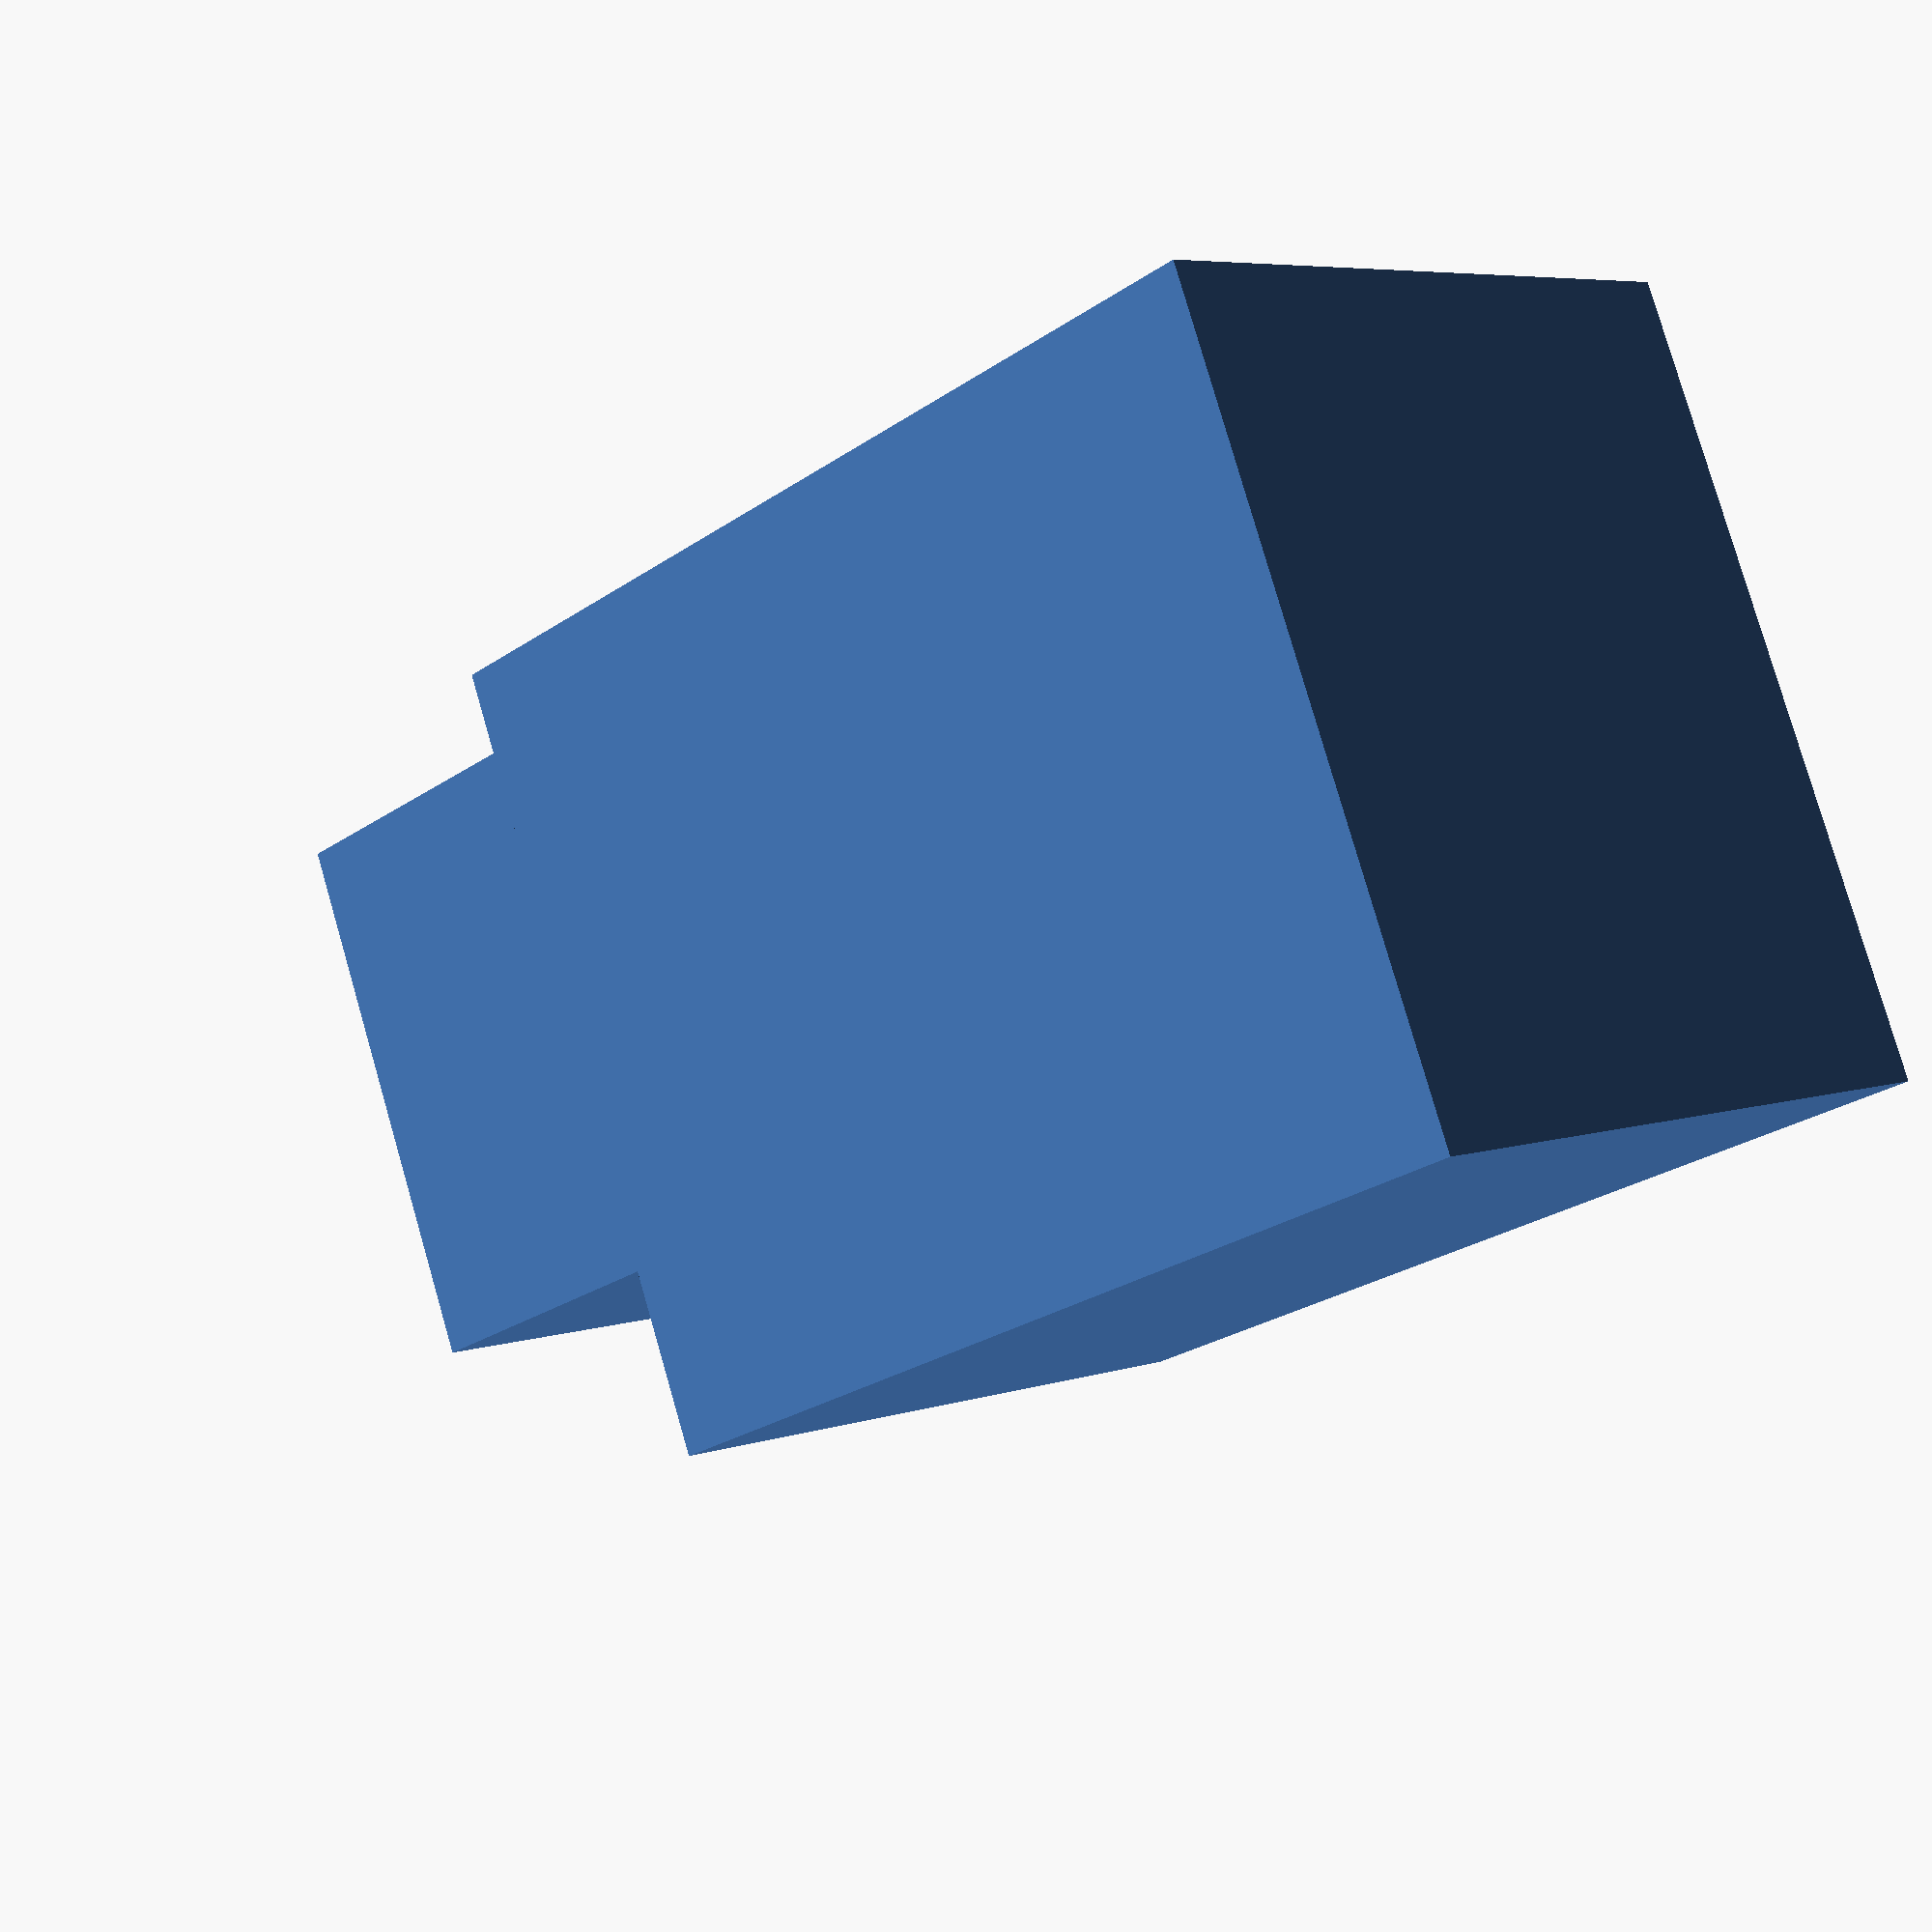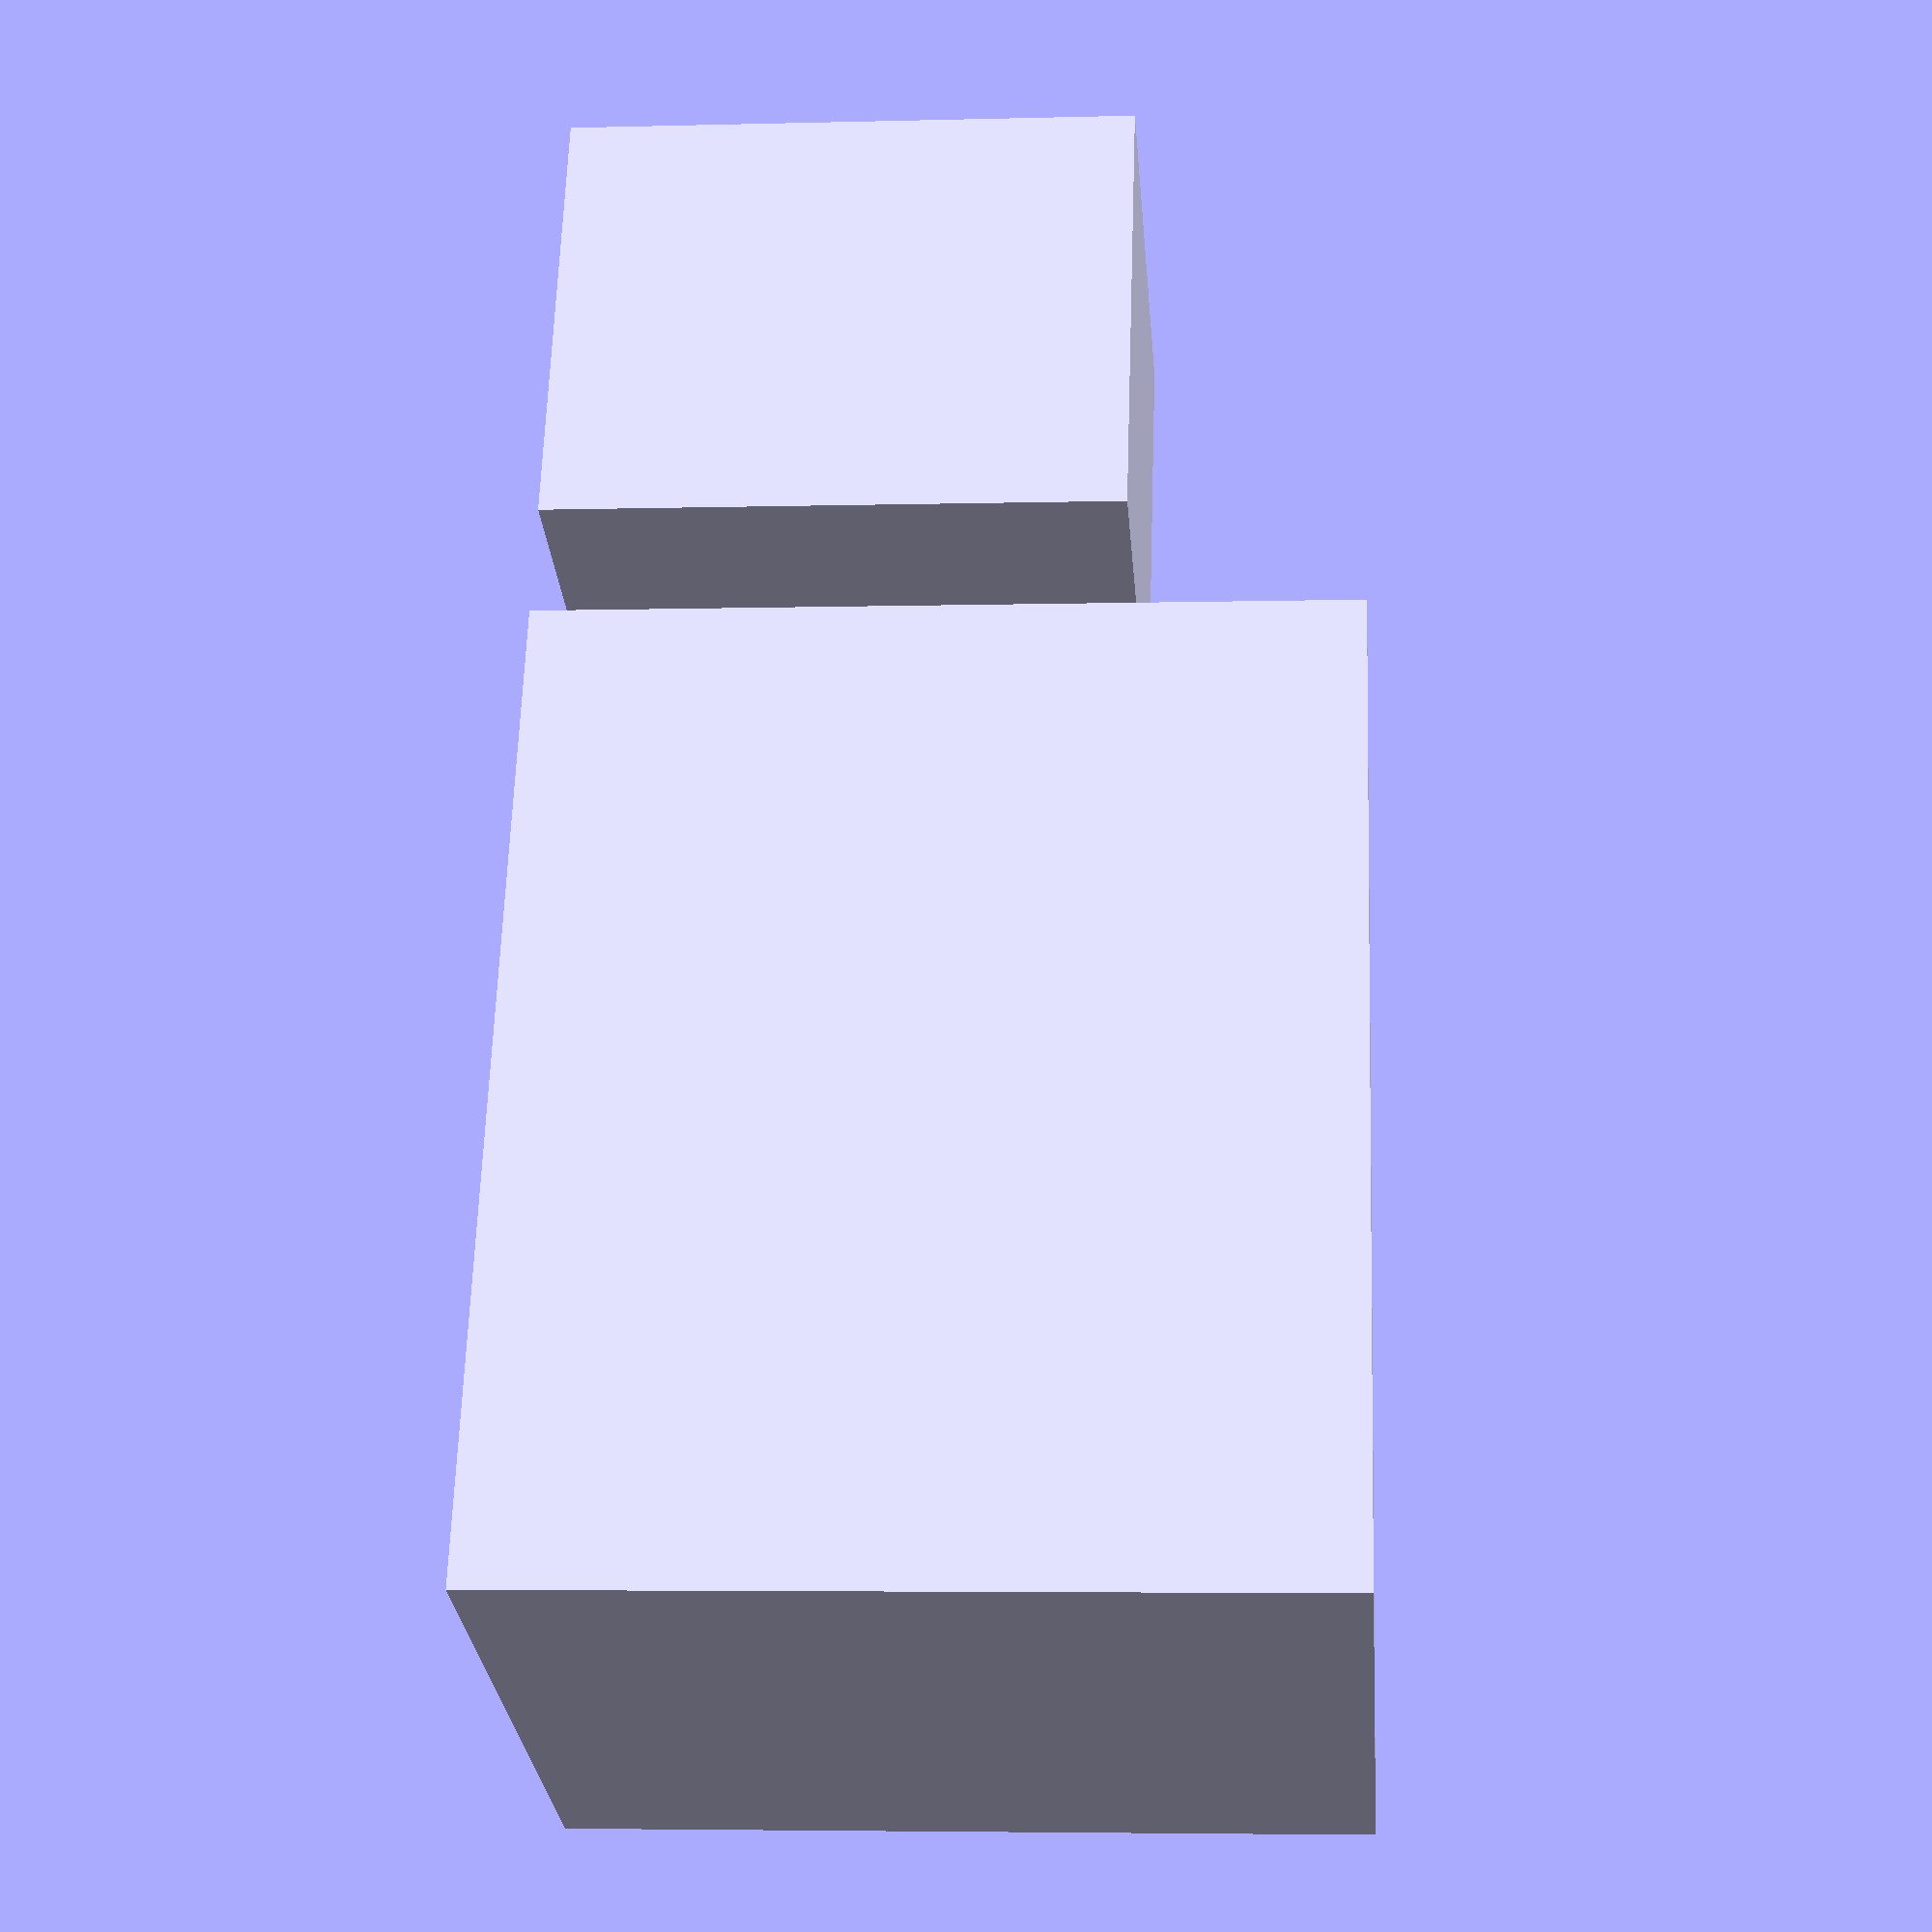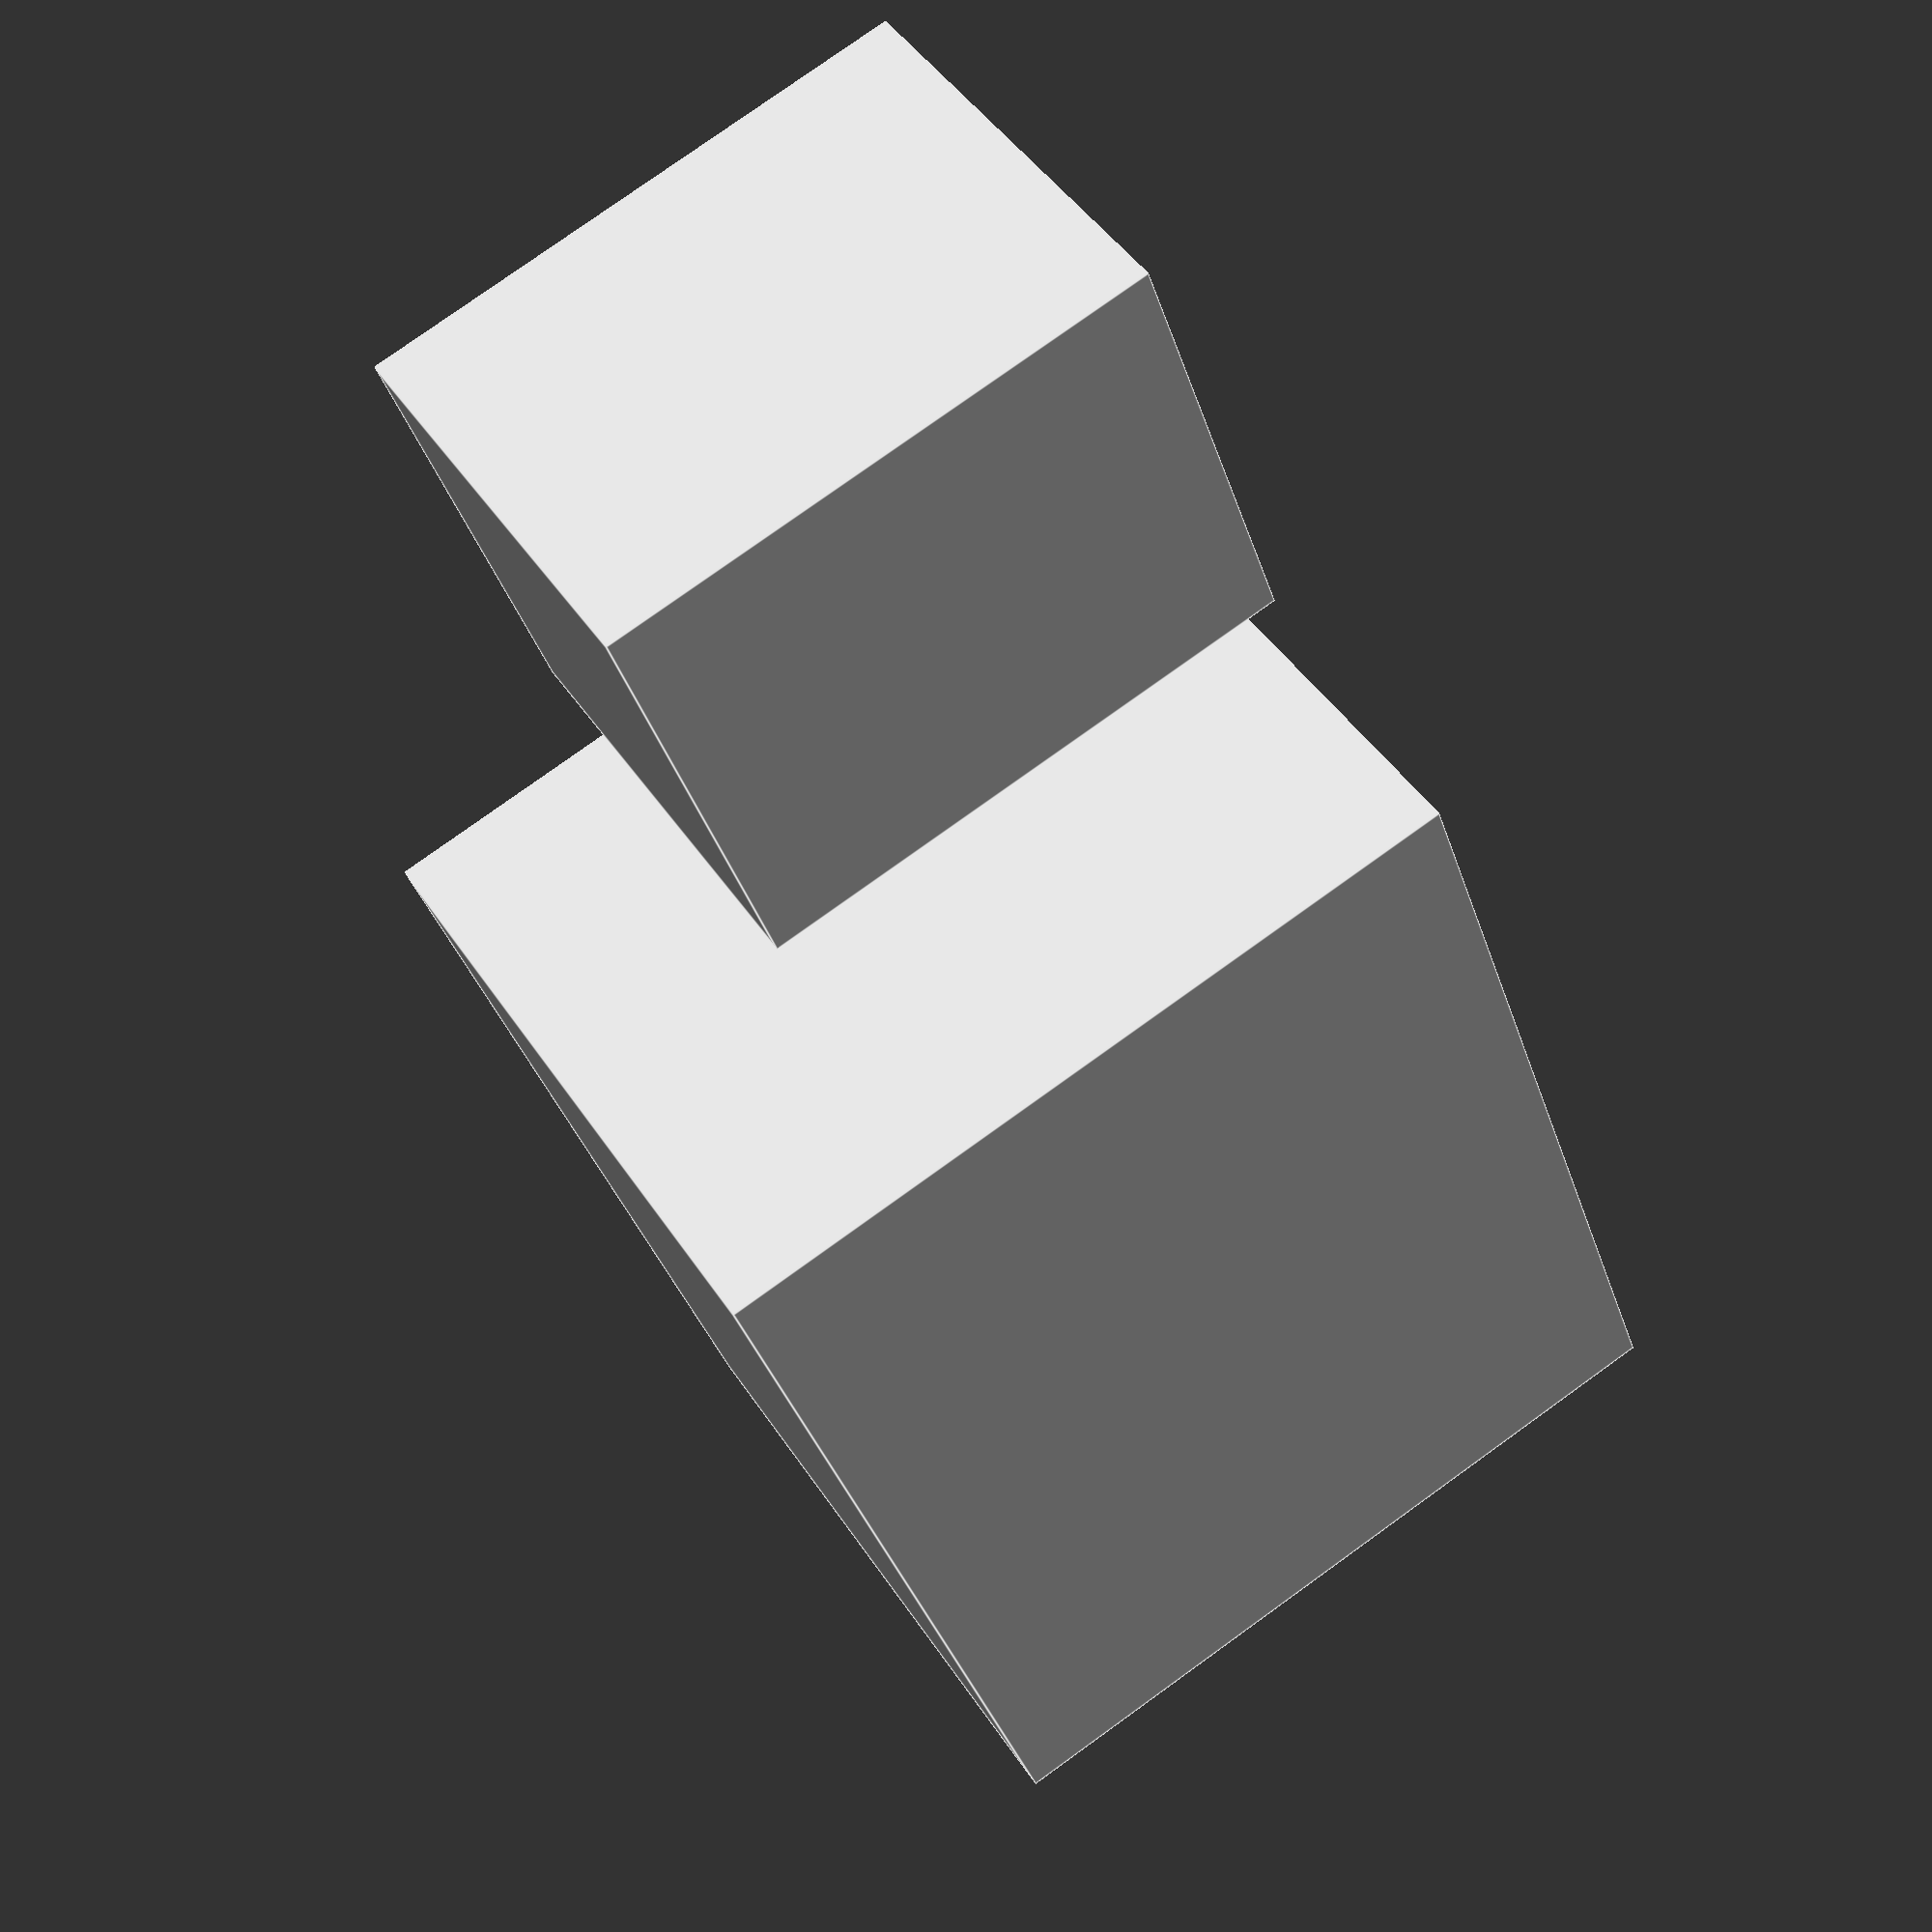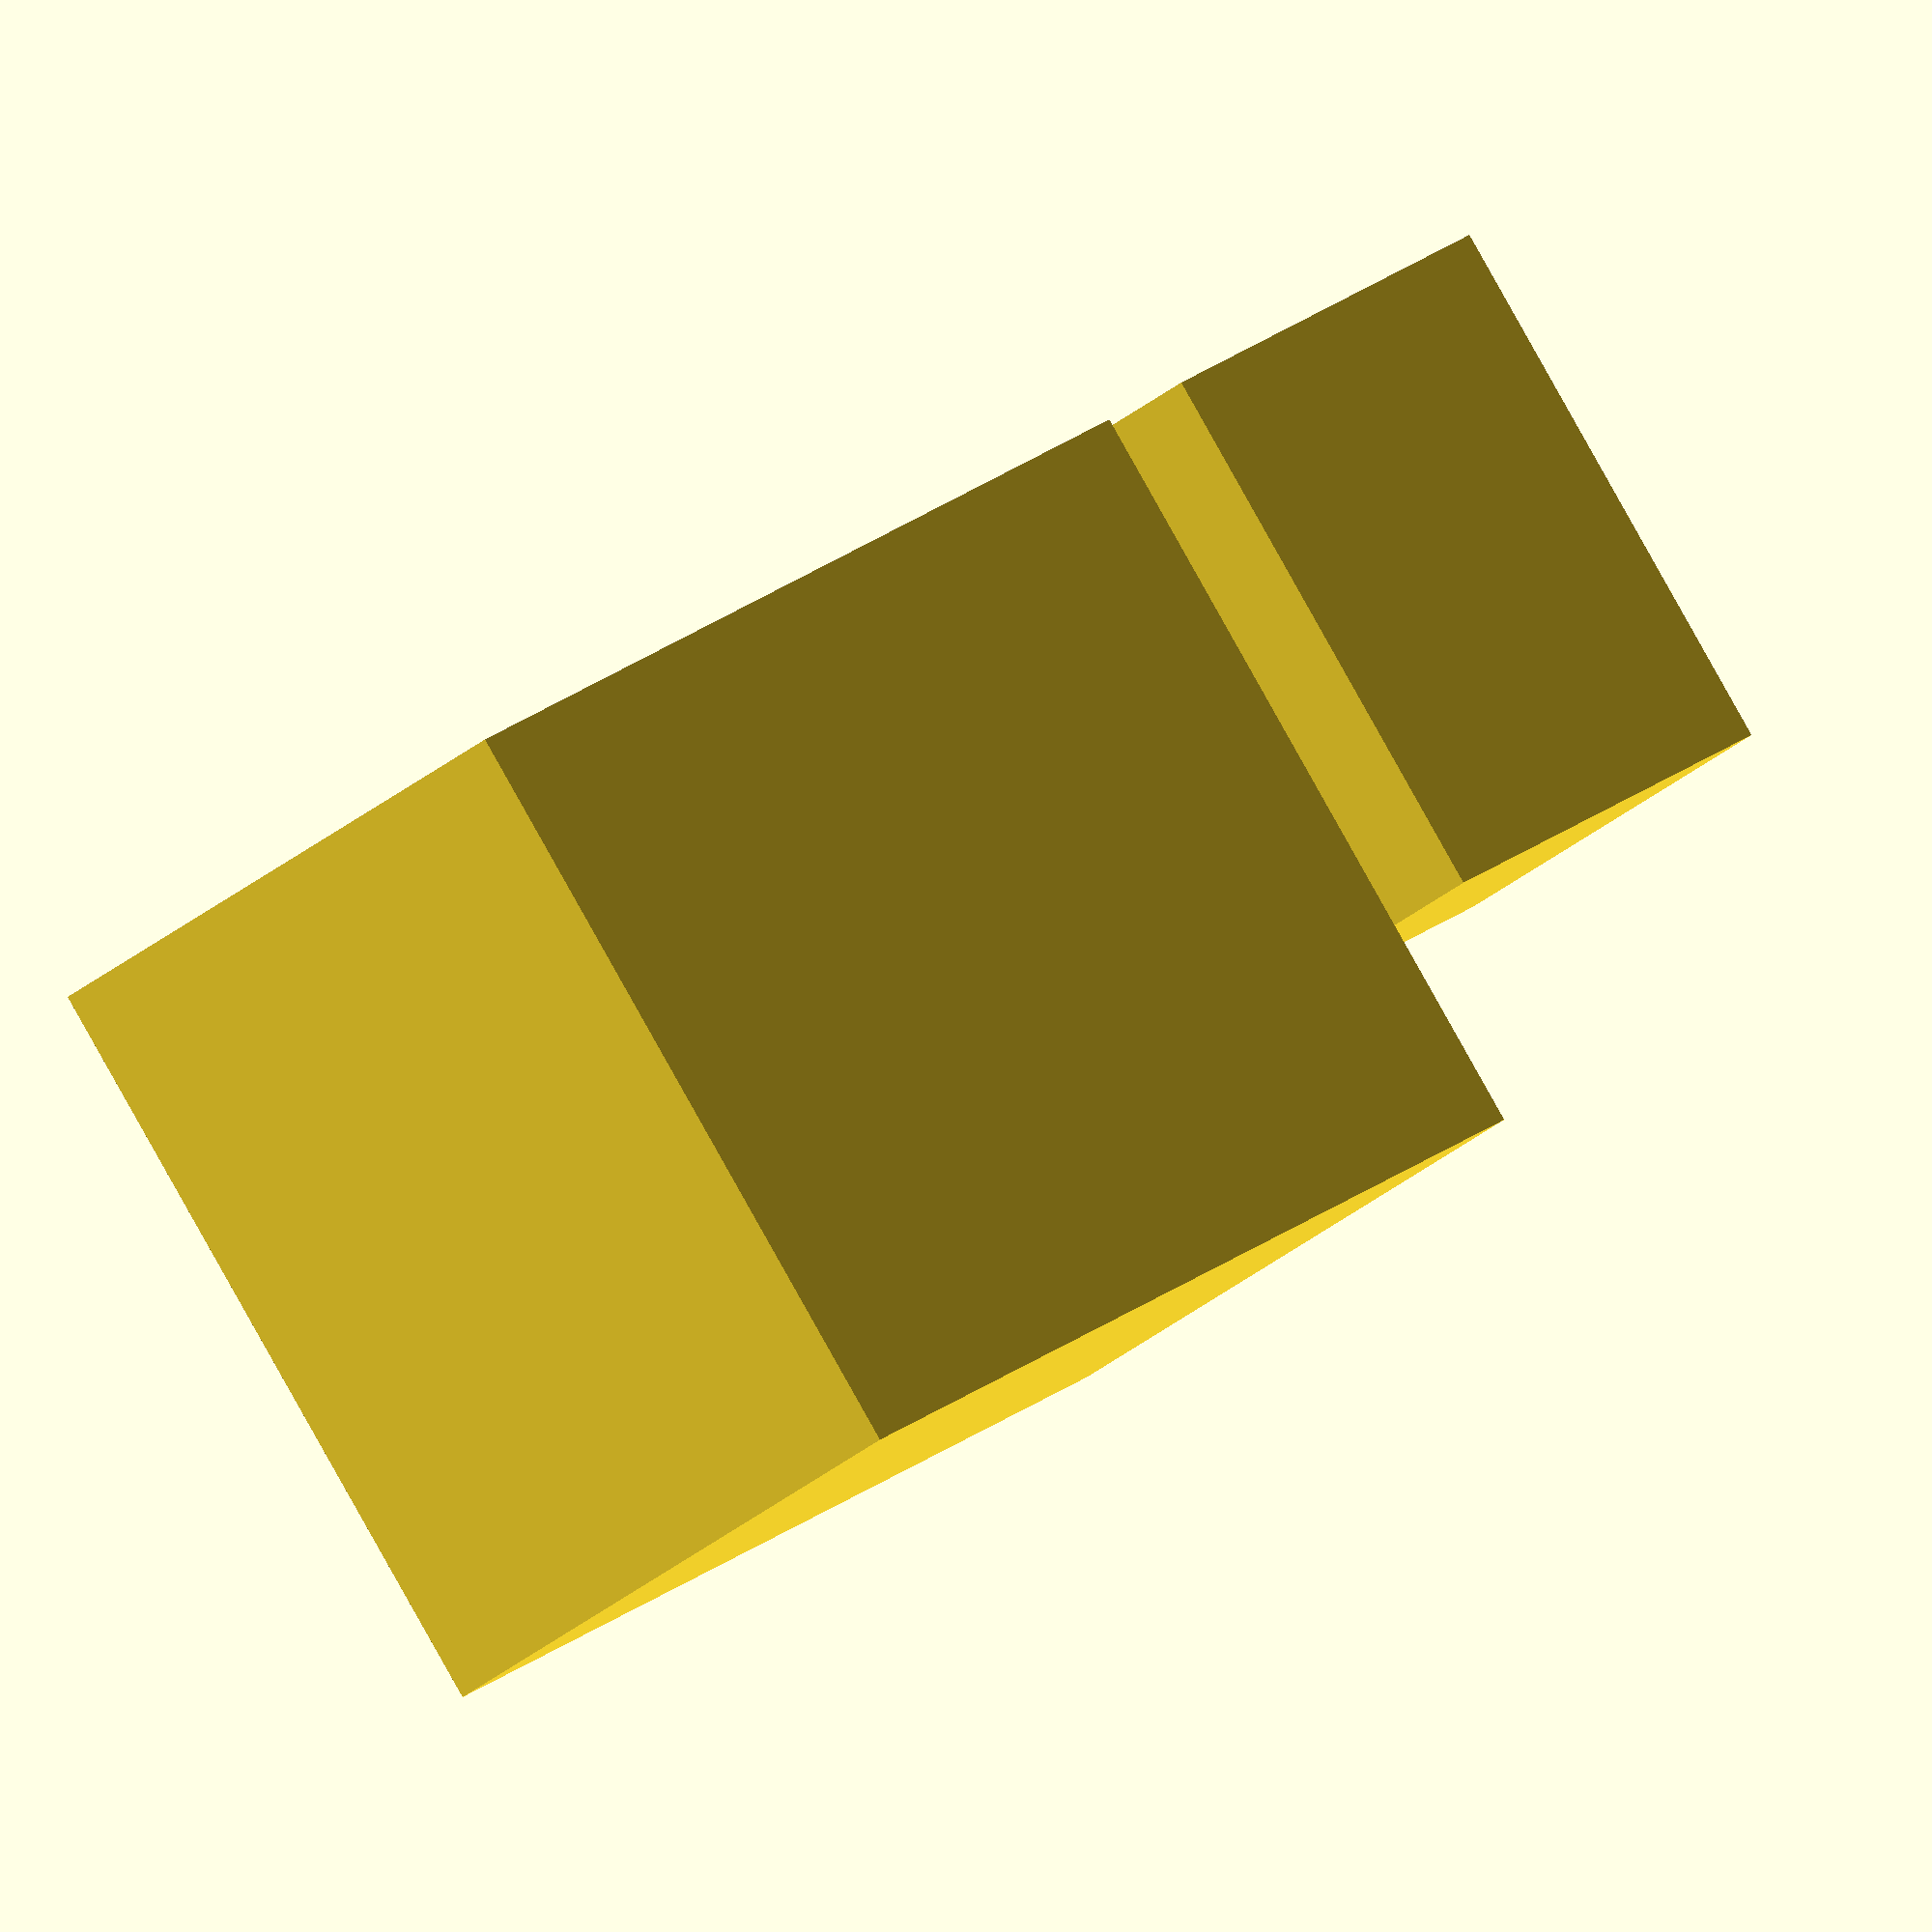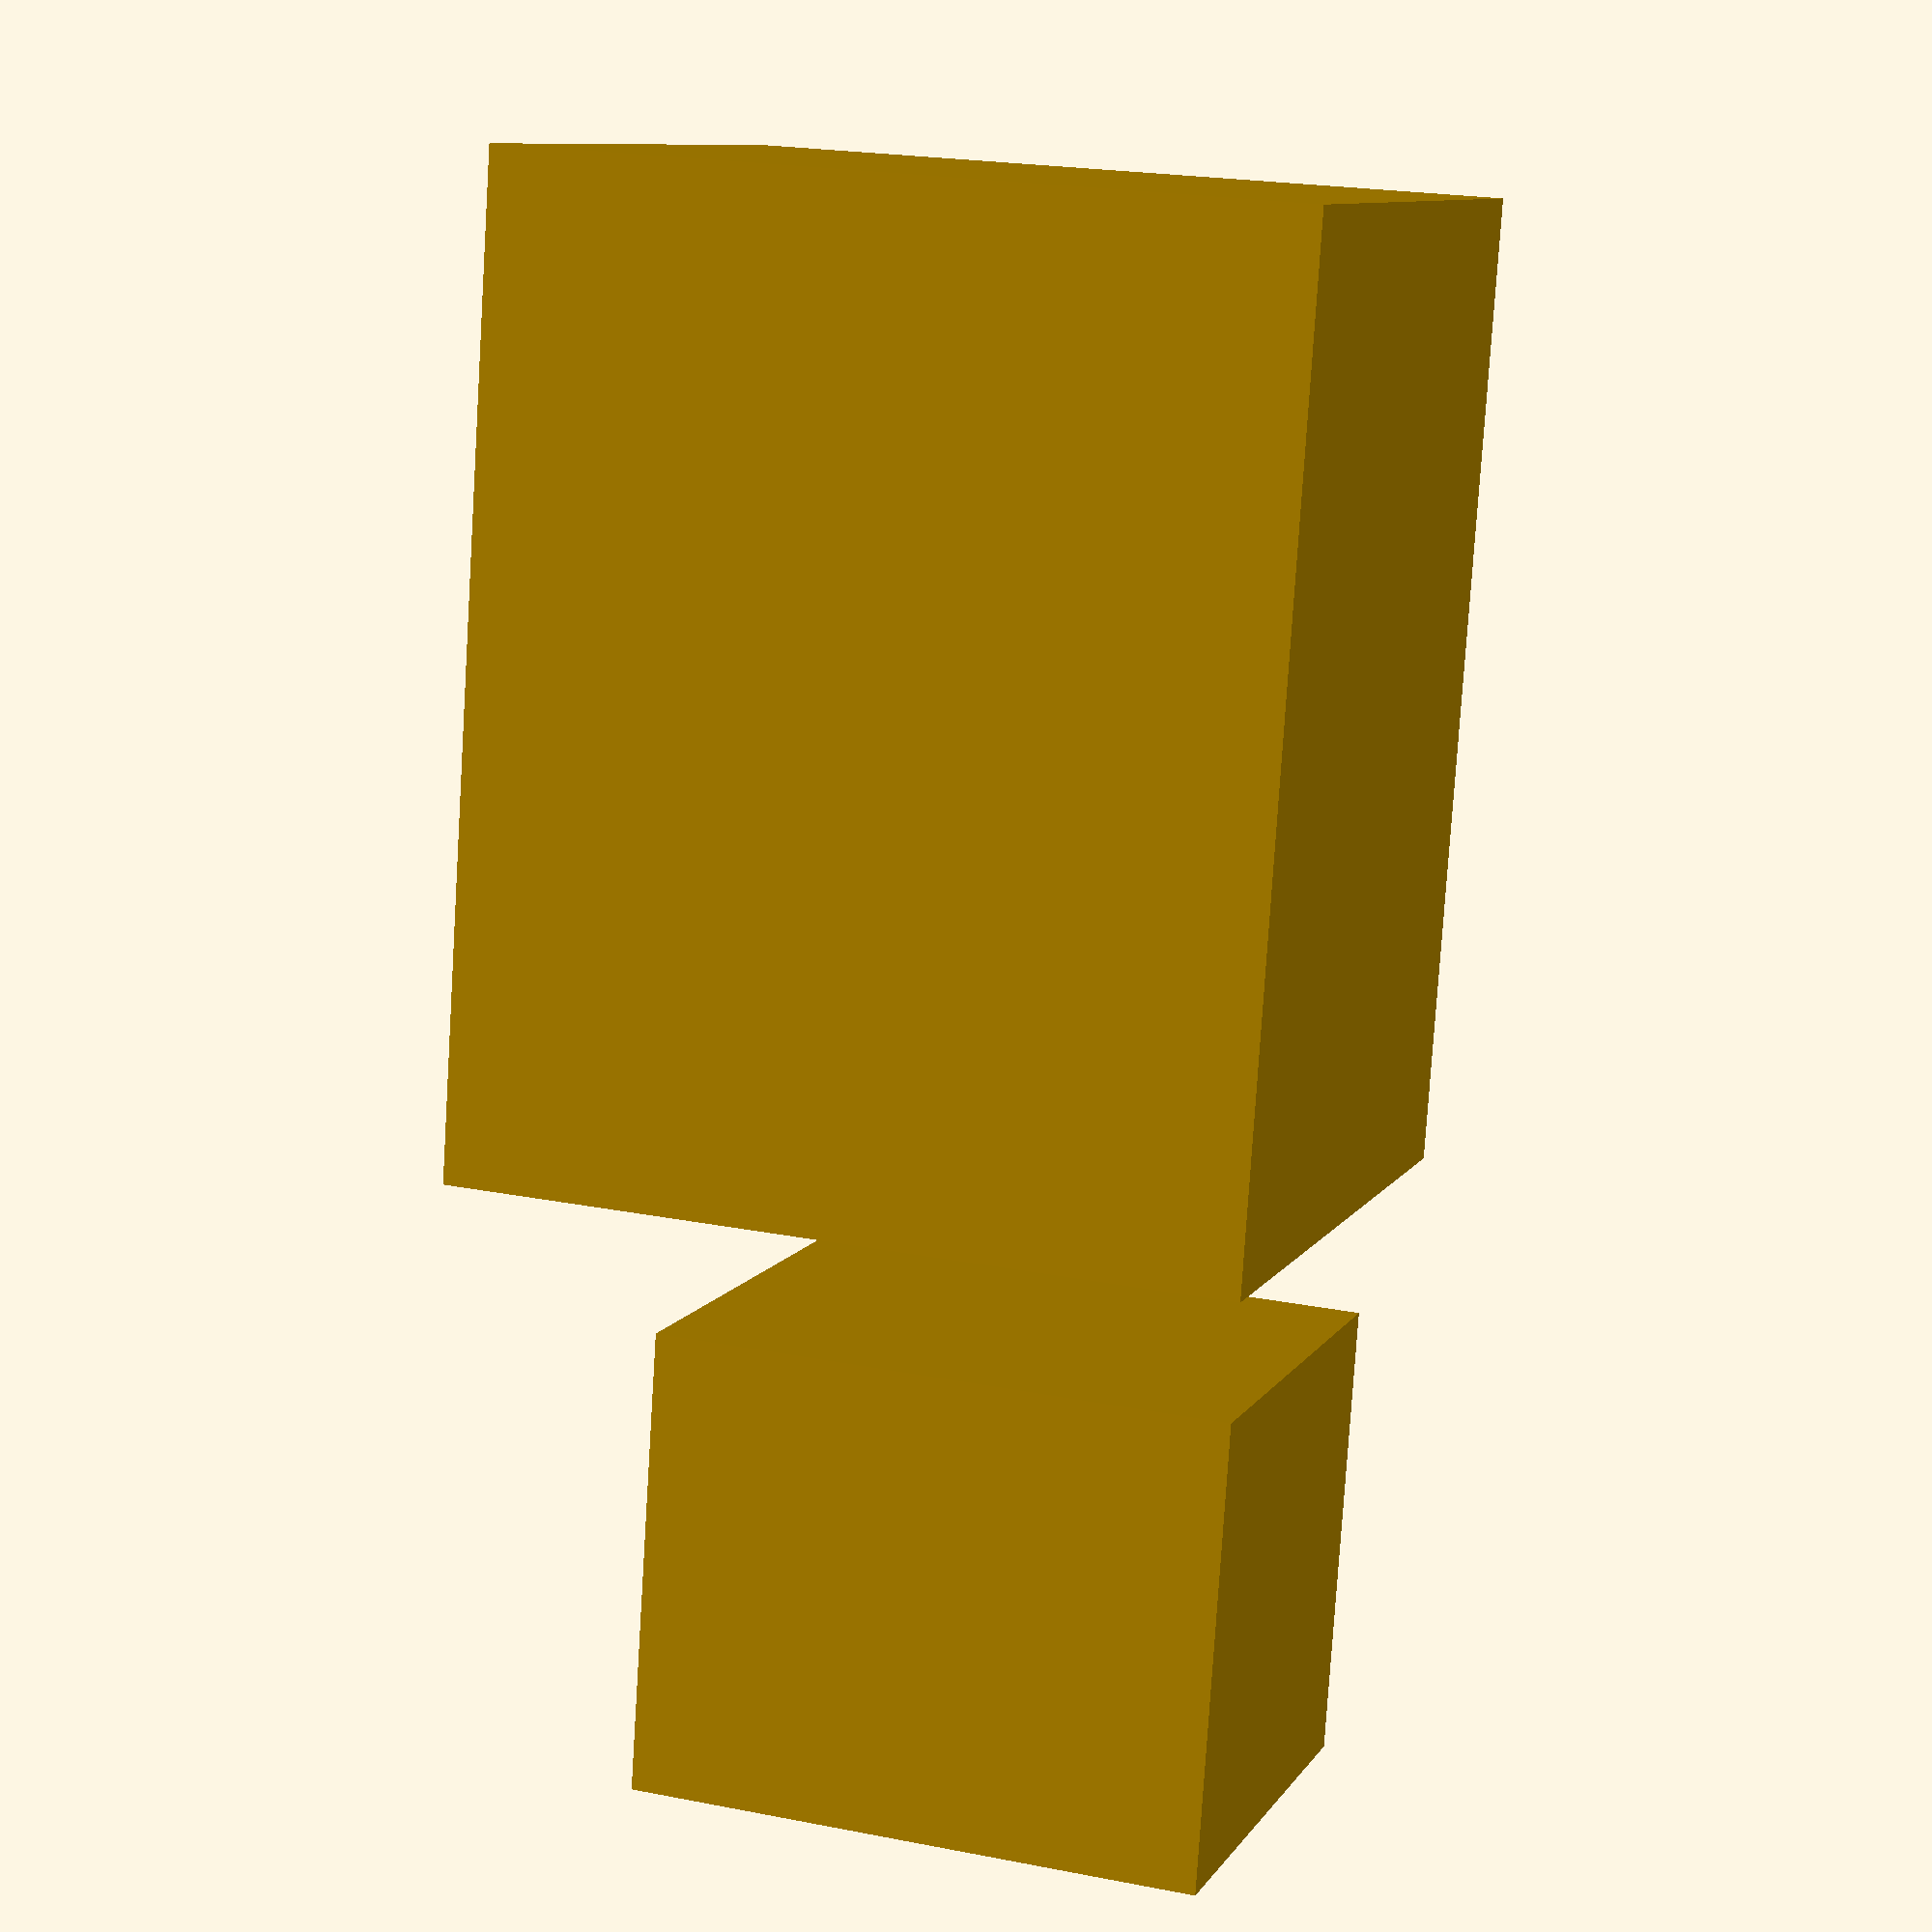
<openscad>
$fn=50;
e=0.1;

ir_support_width = 12;
ir_support_height = 15;

wing_support_width = 26;
wing_support_depth = 18;
wing_support_height = 21;


// ir support
cube([ir_support_width, ir_support_width, ir_support_height]);

// wing support
translate([ir_support_width + 3, 0, 0])
    cube([wing_support_width, wing_support_depth, wing_support_height]);
</openscad>
<views>
elev=280.1 azim=314.2 roll=343.9 proj=p view=solid
elev=184.8 azim=292.5 roll=265.2 proj=p view=solid
elev=281.1 azim=60.4 roll=54.3 proj=p view=edges
elev=272.6 azim=224.0 roll=330.6 proj=o view=wireframe
elev=159.1 azim=79.2 roll=70.3 proj=p view=wireframe
</views>
